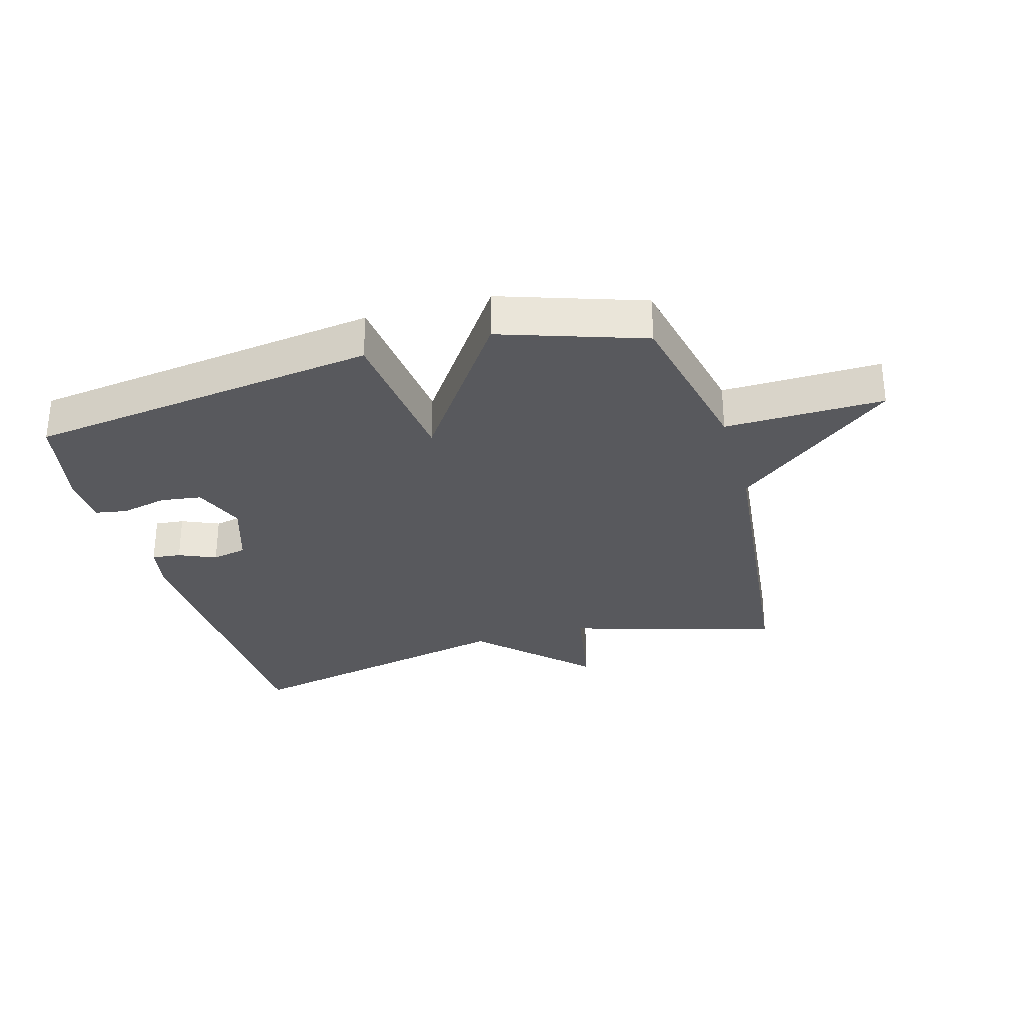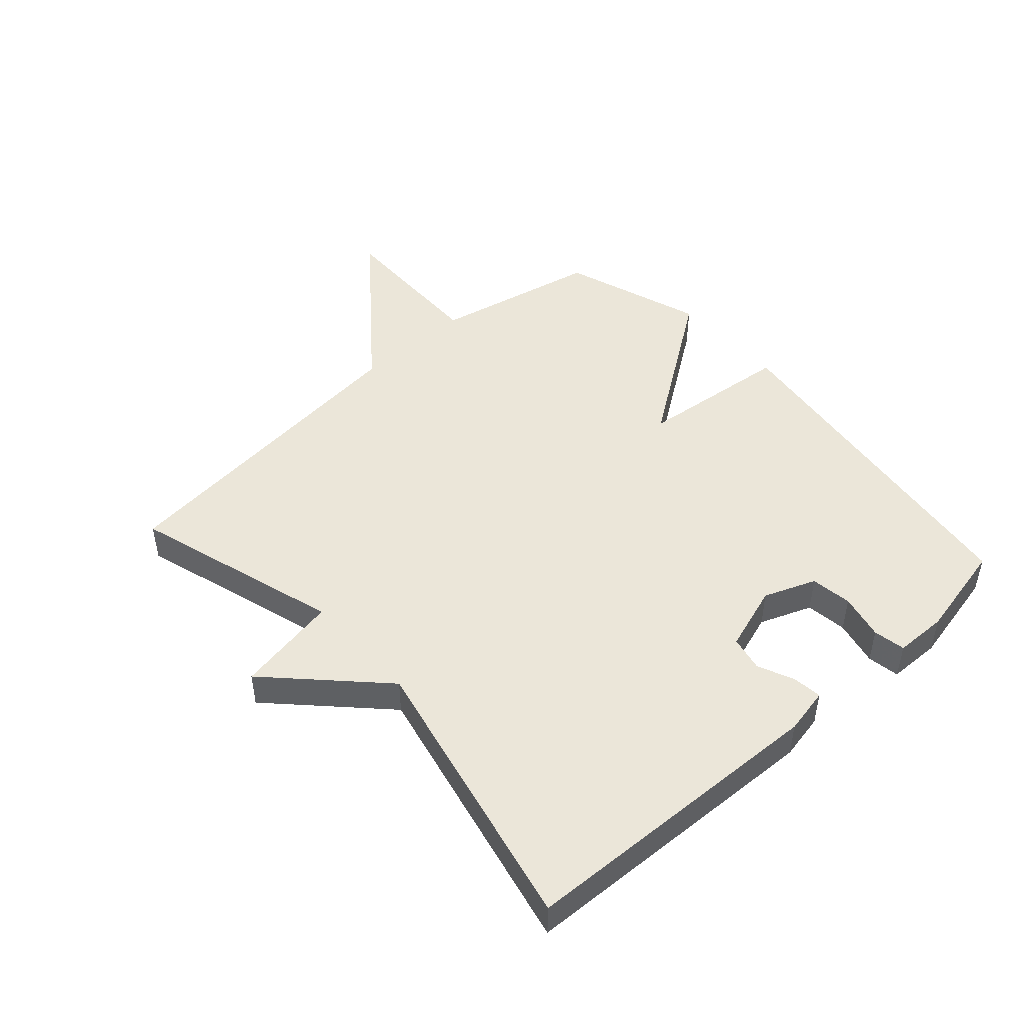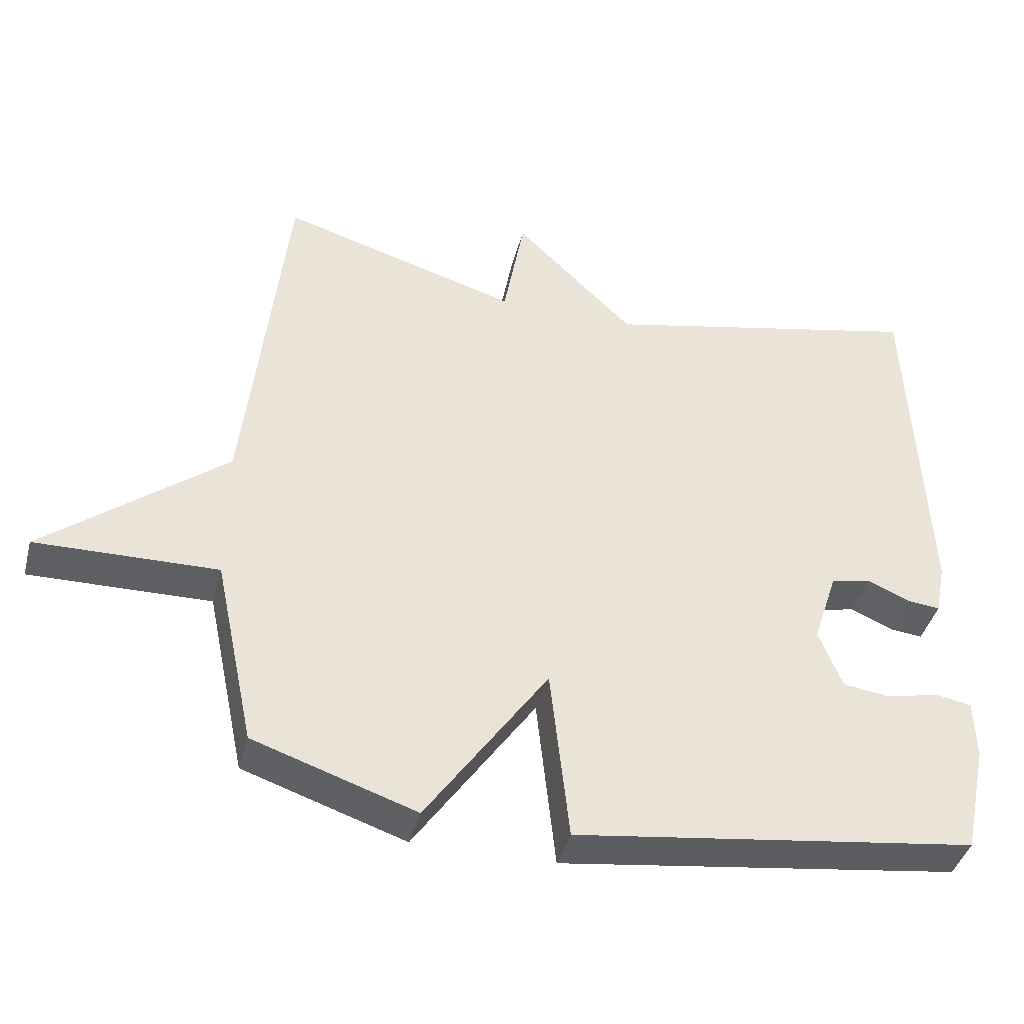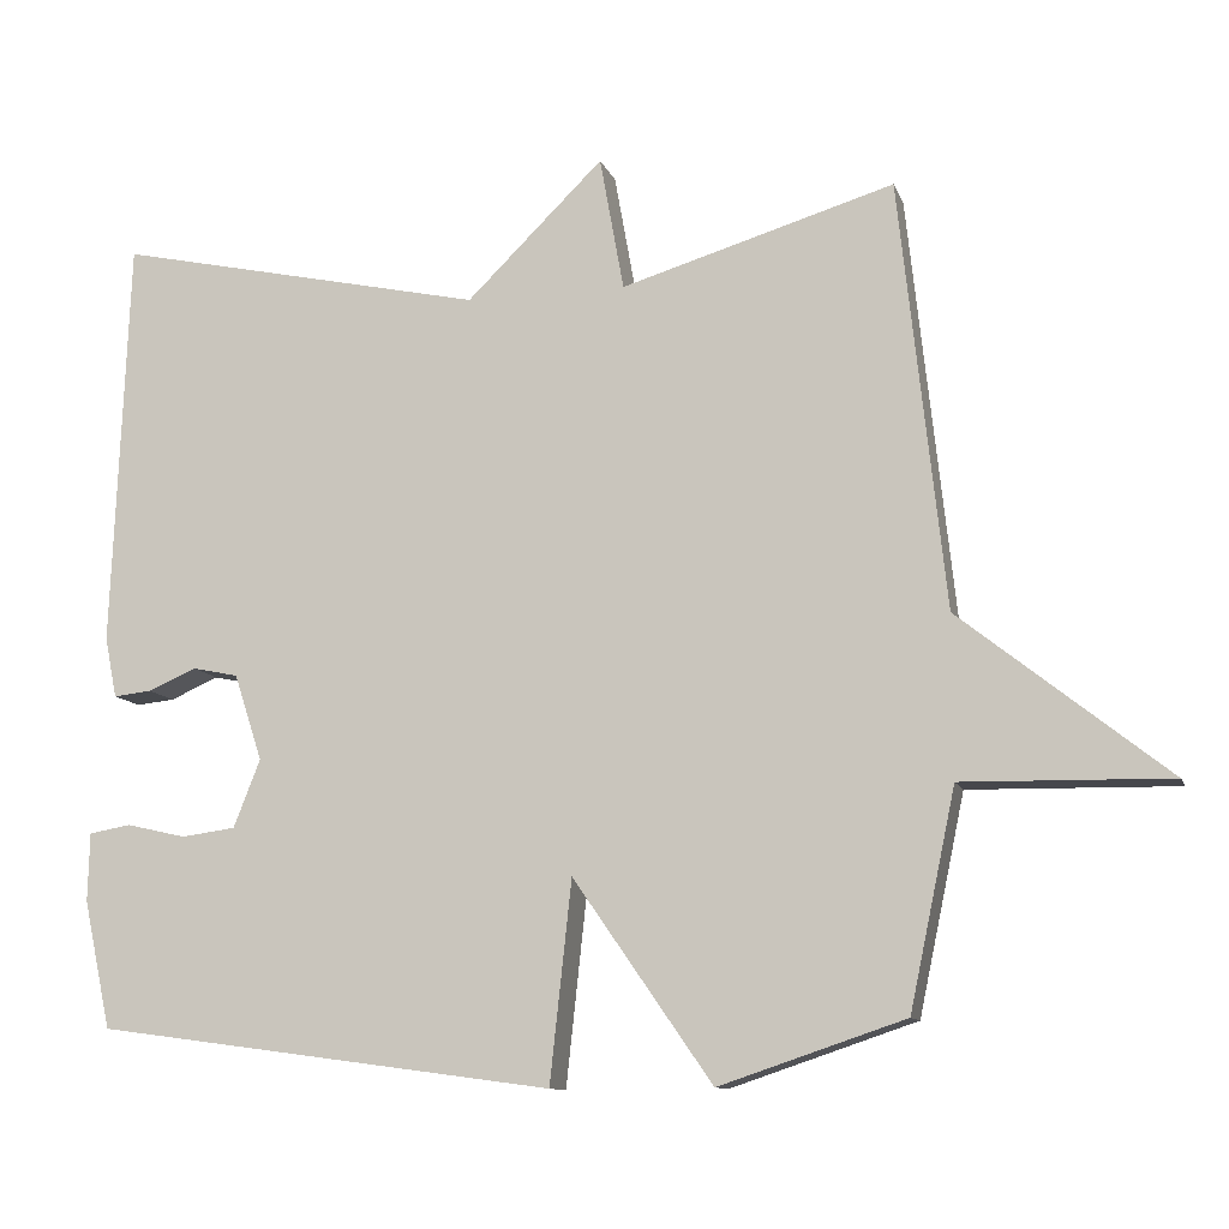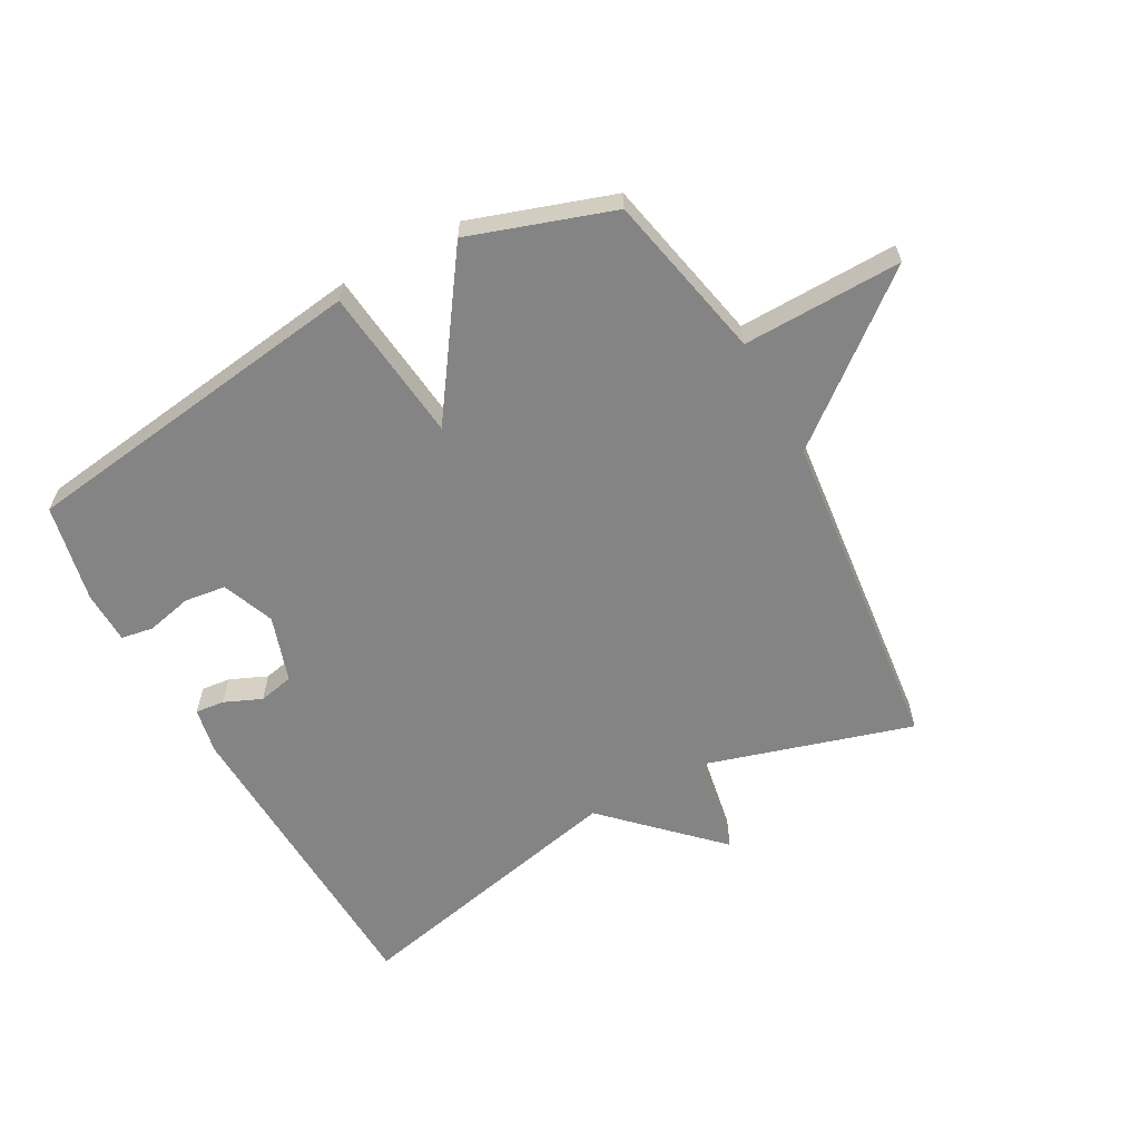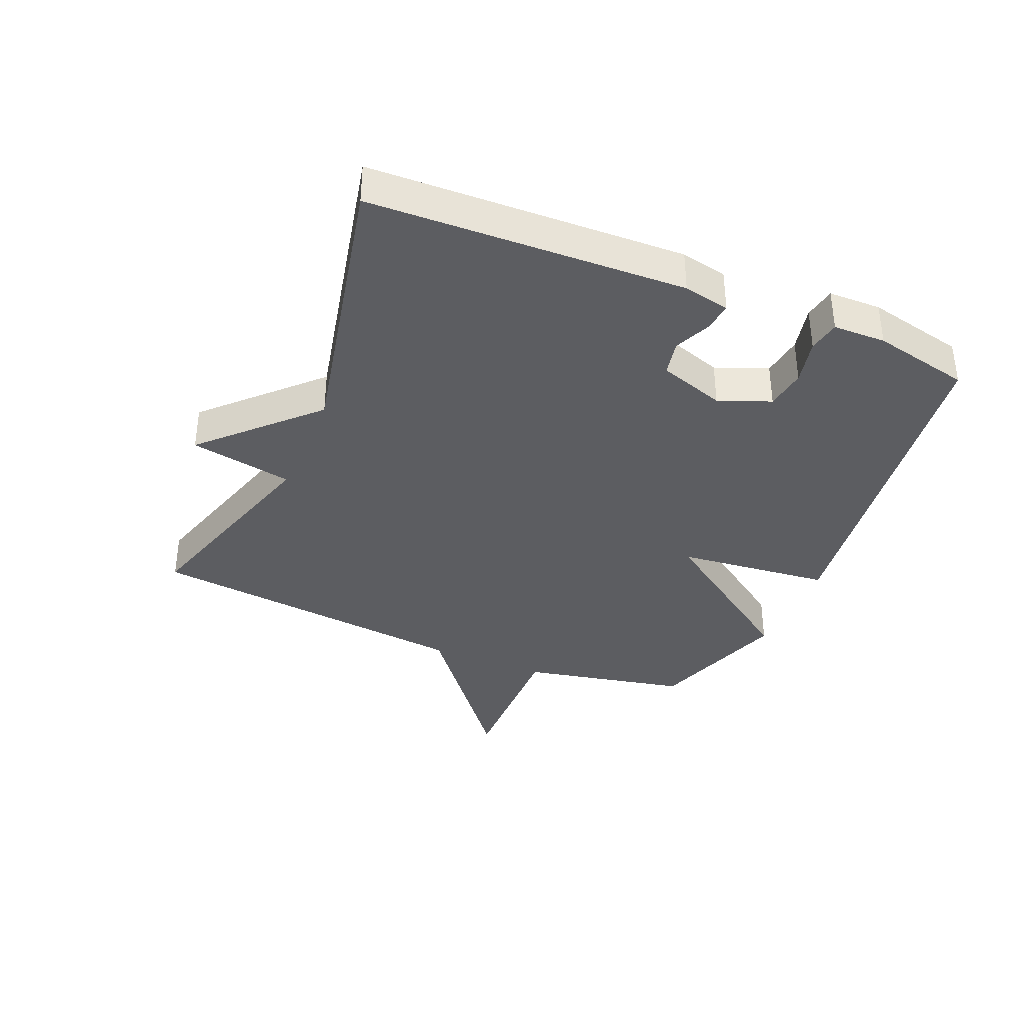
<metadata>
{"format":"obj","ext":"obj","renderer":"f3d","projection":"perspective","resolution":1024,"background":"white","views":[{"elev":-30.2,"azim":-164.1,"up":"+Y"},{"elev":47.7,"azim":48.0,"up":"+Y"},{"elev":-41.2,"azim":-14.5,"up":"+Z"},{"elev":-11.1,"azim":-164.6,"up":"+Z"},{"elev":-61.3,"azim":-151.2,"up":"+Y"},{"elev":-36.7,"azim":67.0,"up":"+Y"}]}
</metadata>
<code>
v 0.5 0.07 0.5
v 0.52 0.07 -0.009
v 0.505 0.07 -0.084
v 0.458 0.07 -0.079
v 0.398 0.07 -0.053
v 0.341 0.07 -0.065
v 0.306 0.07 -0.172
v 0.339 0.07 -0.256
v 0.406 0.07 -0.265
v 0.48 0.07 -0.248
v 0.532 0.07 -0.257
v 0.534 0.07 -0.342
v 0.5 0.07 -0.5
v -0.07 0.07 -0.577
v -0.097 0.07 -0.328
v -0.27 0.07 -0.577
v -0.5 0.07 -0.5
v -0.557 0.07 -0.231
v -0.814 0.07 -0.236
v -0.557 0.07 -0.031
v -0.5 0.07 0.5
v -0.161 0.07 0.399
v -0.131 0.07 0.566
v 0.039 0.07 0.399
v 0.5 0 0.5
v 0.52 0 -0.009
v 0.505 0 -0.084
v 0.458 0 -0.079
v 0.398 0 -0.053
v 0.341 0 -0.065
v 0.306 0 -0.172
v 0.339 0 -0.256
v 0.406 0 -0.265
v 0.48 0 -0.248
v 0.532 0 -0.257
v 0.534 0 -0.342
v 0.5 0 -0.5
v -0.07 0 -0.577
v -0.097 0 -0.328
v -0.27 0 -0.577
v -0.5 0 -0.5
v -0.557 0 -0.231
v -0.814 0 -0.236
v -0.557 0 -0.031
v -0.5 0 0.5
v -0.161 0 0.399
v -0.131 0 0.566
v 0.039 0 0.399
f 22 23 24
f 20 21 22
f 20 22 24
f 24 1 2
f 20 24 2
f 19 20 2
f 18 19 2
f 15 16 17 18
f 13 14 15
f 12 13 15
f 11 12 15
f 9 10 11
f 9 11 15
f 8 9 15 18
f 2 3 4 5
f 2 5 6
f 18 2 6
f 7 8 18
f 6 7 18
f 48 47 46
f 46 45 44
f 48 46 44
f 26 25 48
f 26 48 44
f 26 44 43
f 26 43 42
f 42 41 40 39
f 39 38 37
f 39 37 36
f 39 36 35
f 35 34 33
f 39 35 33
f 42 39 33 32
f 29 28 27 26
f 30 29 26
f 30 26 42
f 42 32 31
f 42 31 30
f 1 25 26 2
f 2 26 27 3
f 3 27 28 4
f 4 28 29 5
f 5 29 30 6
f 6 30 31 7
f 7 31 32 8
f 8 32 33 9
f 9 33 34 10
f 10 34 35 11
f 11 35 36 12
f 12 36 37 13
f 13 37 38 14
f 14 38 39 15
f 15 39 40 16
f 16 40 41 17
f 17 41 42 18
f 18 42 43 19
f 19 43 44 20
f 20 44 45 21
f 21 45 46 22
f 22 46 47 23
f 23 47 48 24
f 24 48 25 1

</code>
